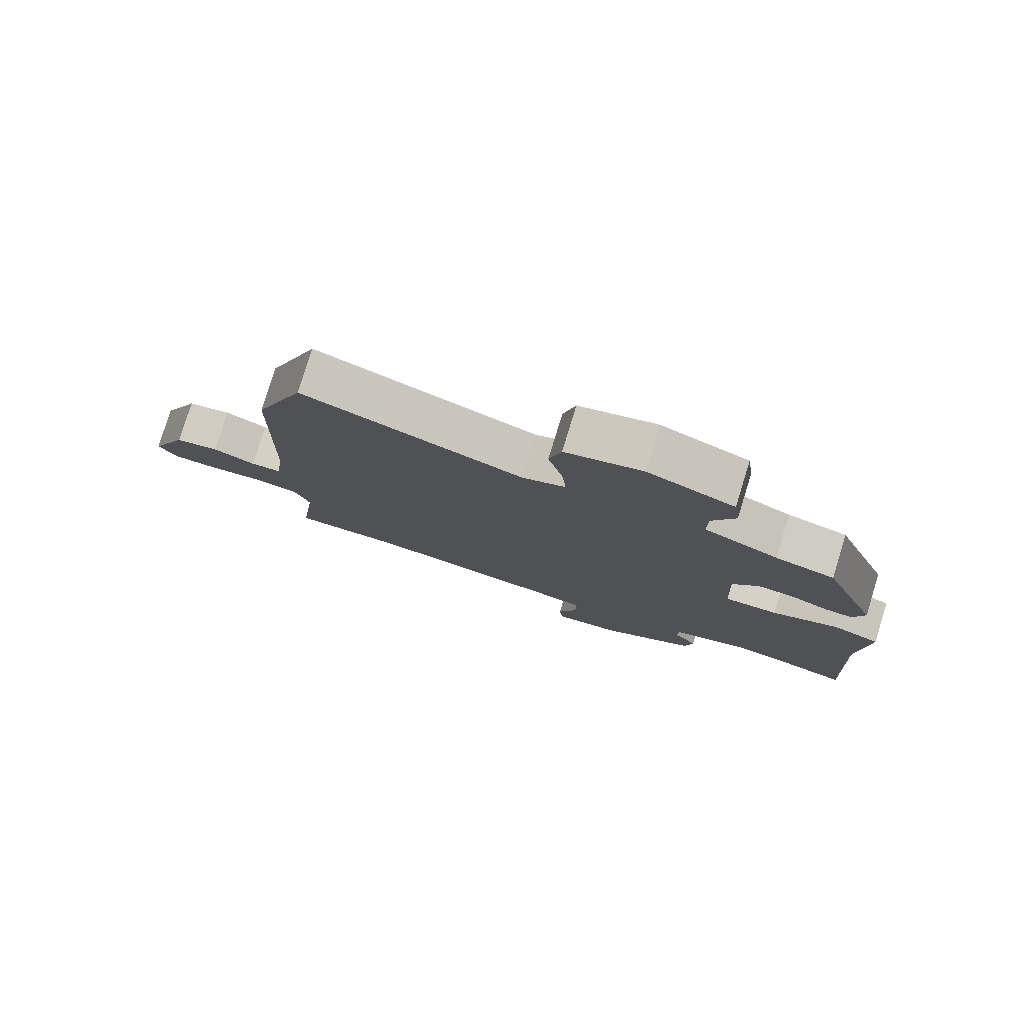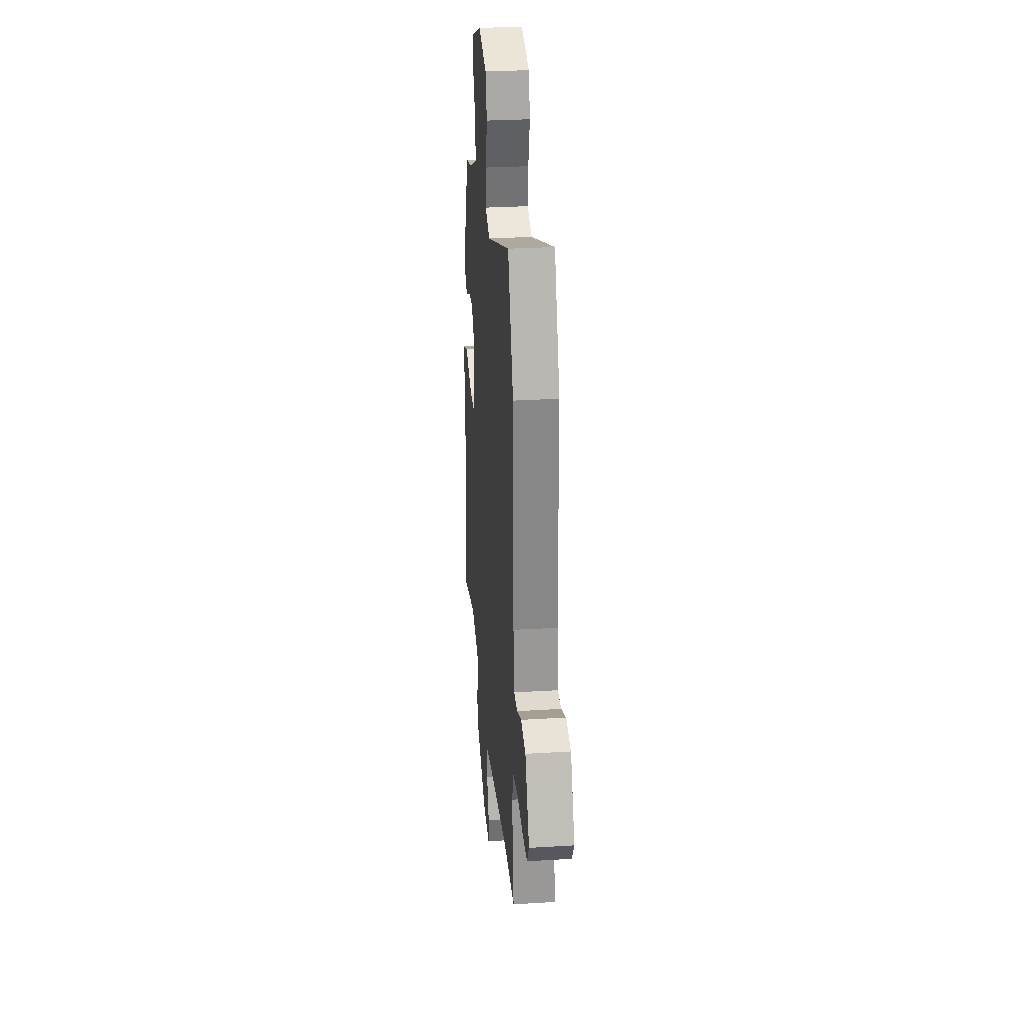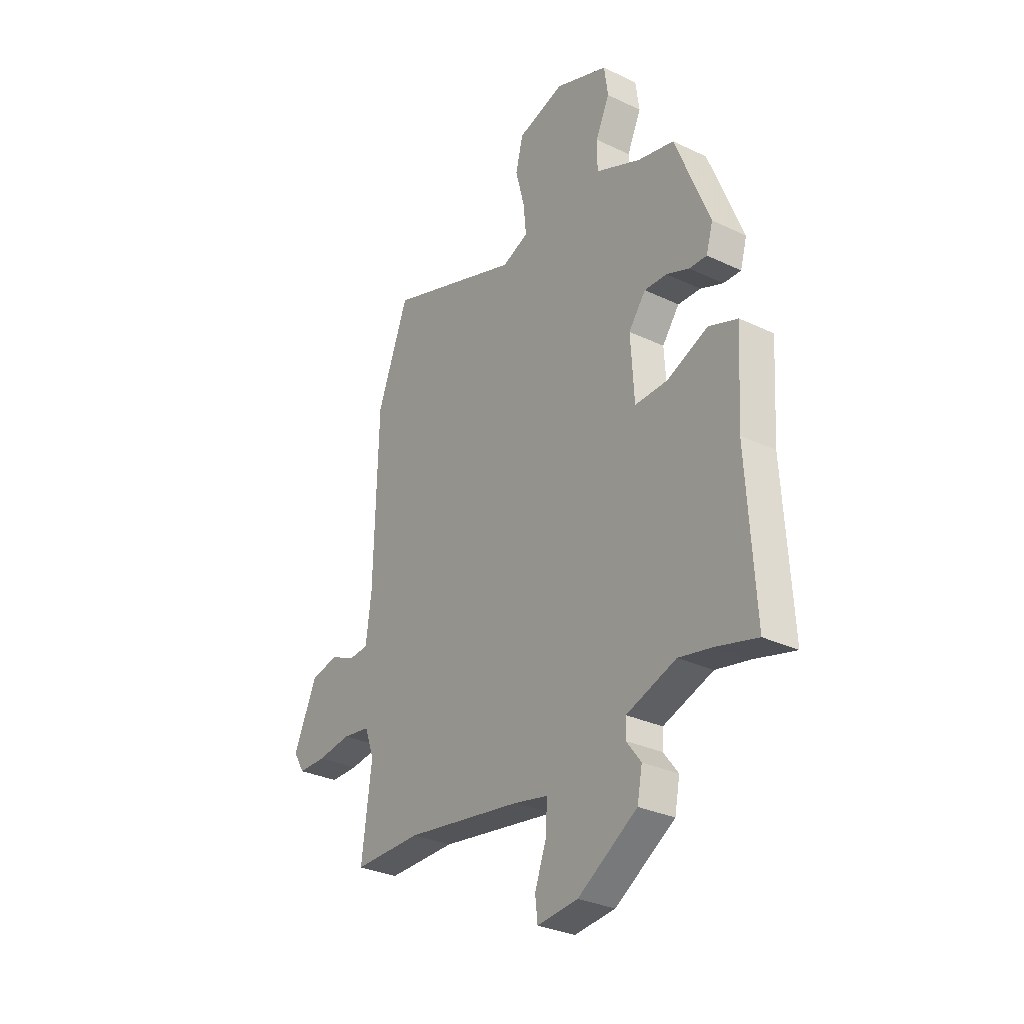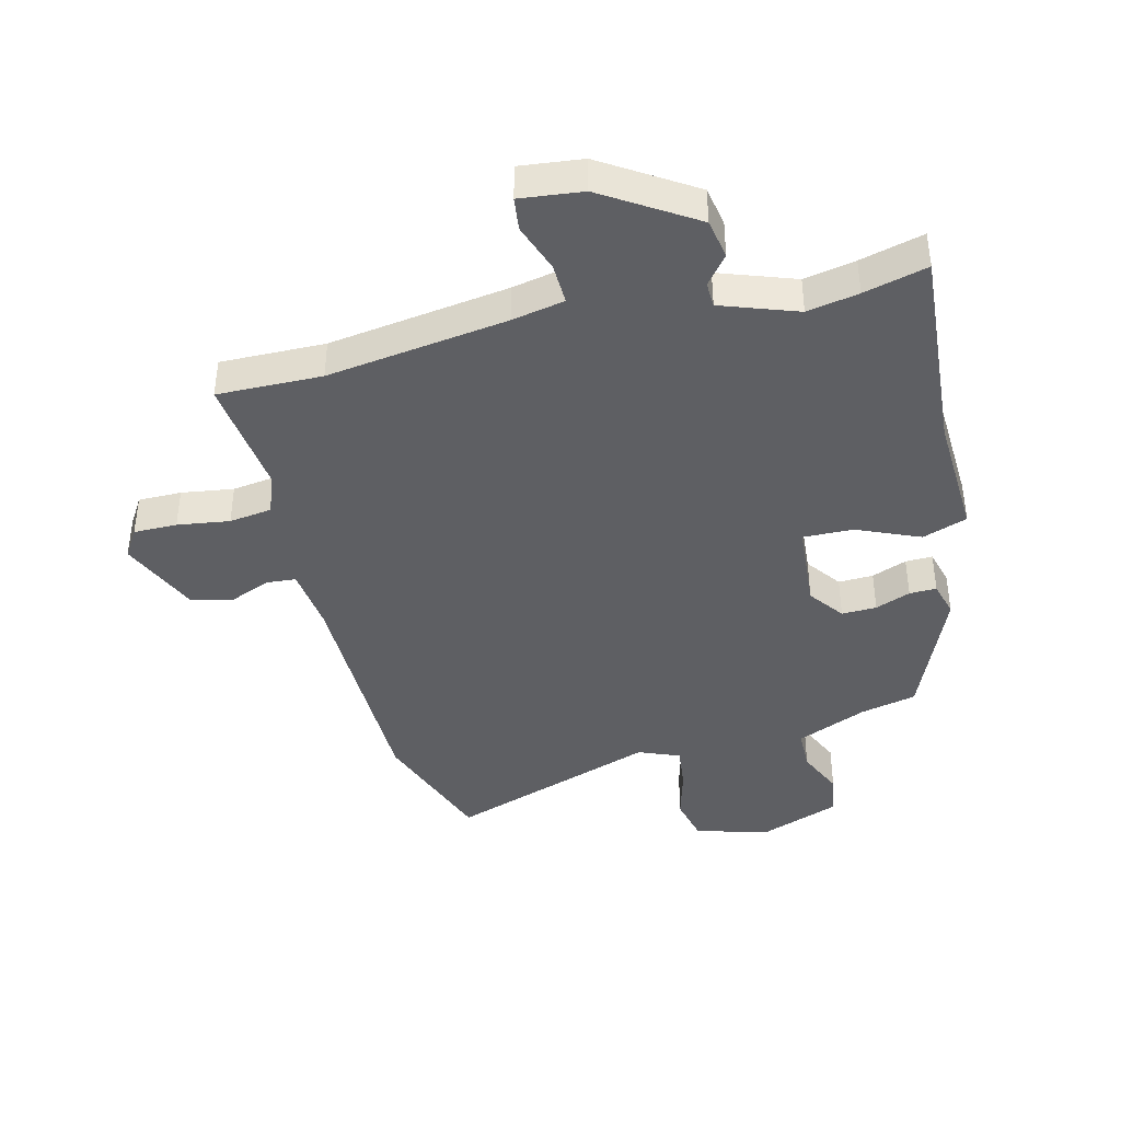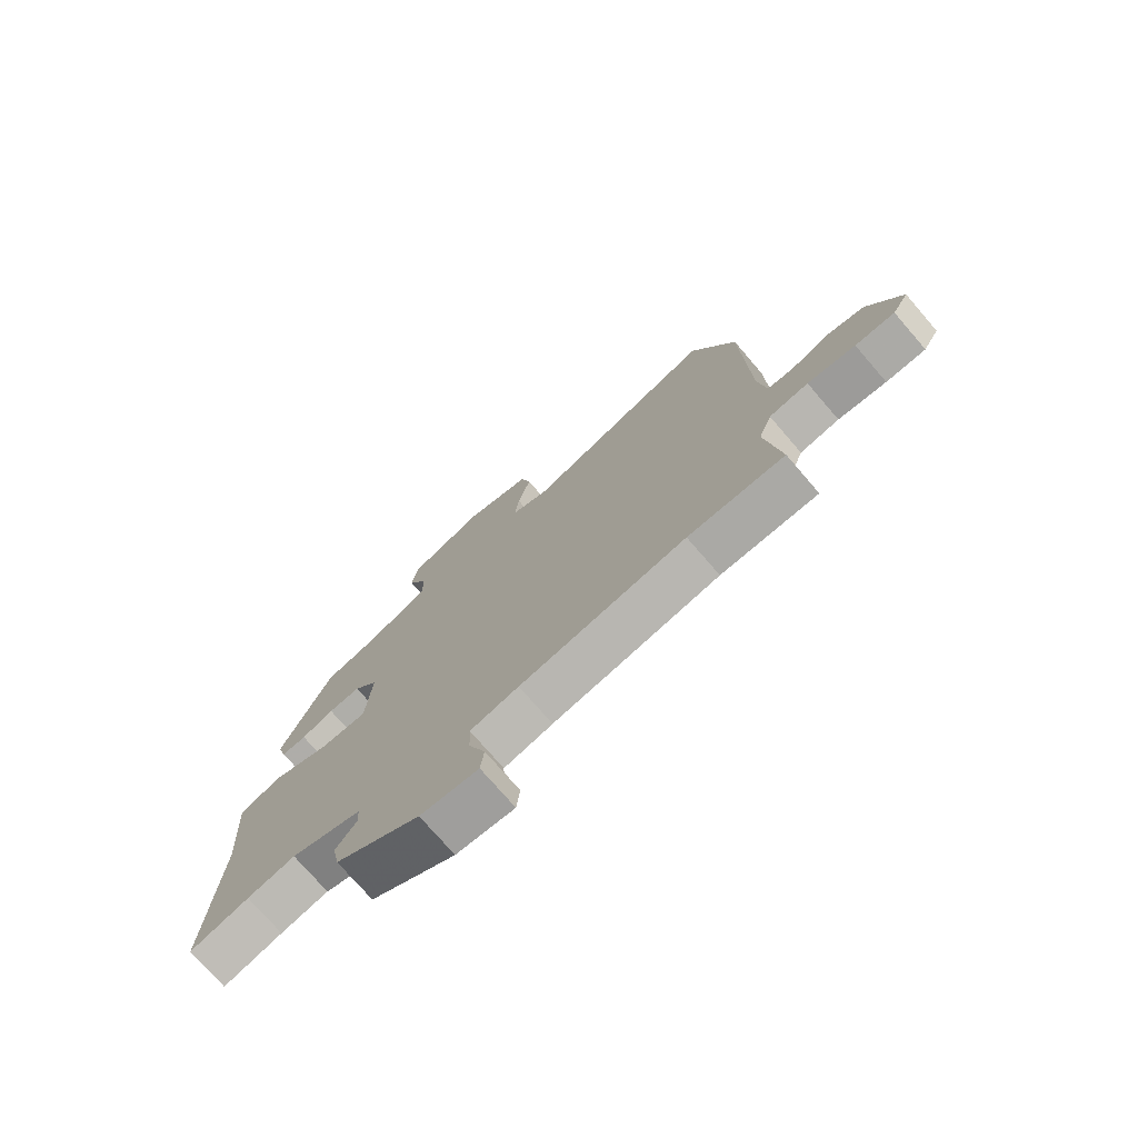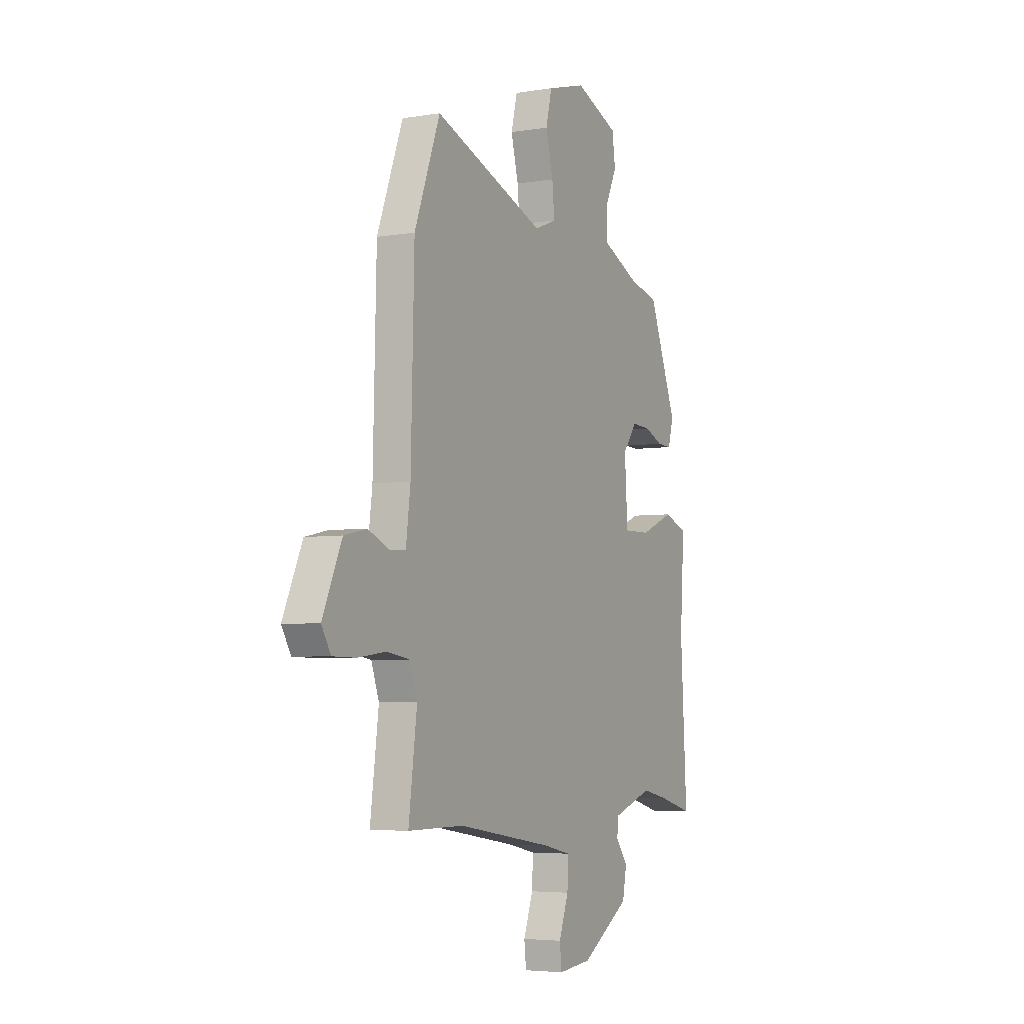
<metadata>
{"format":"obj","ext":"obj","renderer":"f3d","projection":"perspective","resolution":1024,"background":"white","views":[{"elev":79.3,"azim":-162.9,"up":"+Z"},{"elev":29.2,"azim":84.8,"up":"+Z"},{"elev":-30.6,"azim":-124.5,"up":"+Z"},{"elev":-41.0,"azim":-166.9,"up":"+Y"},{"elev":-75.3,"azim":40.8,"up":"+Z"},{"elev":-4.7,"azim":117.7,"up":"+Z"}]}
</metadata>
<code>
v 0.441 0.07 0.657
v 0.521 0.07 0.445
v 0.531 0.07 0.046
v 0.545 0.07 -0.063
v 0.594 0.07 -0.066
v 0.661 0.07 -0.037
v 0.731 0.07 -0.052
v 0.791 0.07 -0.185
v 0.762 0.07 -0.233
v 0.69 0.07 -0.234
v 0.603 0.07 -0.223
v 0.532 0.07 -0.234
v 0.508 0.07 -0.301
v 0.534 0.07 -0.5
v 0.36 0.07 -0.5
v 0.061 0.07 -0.548
v -0.026 0.07 -0.567
v -0.023 0.07 -0.635
v 0.007 0.07 -0.716
v 0.001 0.07 -0.771
v -0.103 0.07 -0.761
v -0.255 0.07 -0.667
v -0.268 0.07 -0.601
v -0.231 0.07 -0.552
v -0.233 0.07 -0.51
v -0.36 0.07 -0.467
v -0.445 0.07 -0.485
v -0.55 0.07 -0.514
v -0.53 0.07 -0.168
v -0.543 0.07 0.038
v -0.469 0.07 0.066
v -0.364 0.07 0.023
v -0.28 0.07 0.022
v -0.271 0.07 0.17
v -0.315 0.07 0.228
v -0.373 0.07 0.225
v -0.431 0.07 0.201
v -0.476 0.07 0.199
v -0.493 0.07 0.258
v -0.405 0.07 0.48
v -0.312 0.07 0.503
v -0.195 0.07 0.556
v -0.195 0.07 0.627
v -0.231 0.07 0.704
v -0.221 0.07 0.775
v -0.085 0.07 0.829
v 0.036 0.07 0.795
v 0.055 0.07 0.719
v 0.032 0.07 0.63
v 0.025 0.07 0.557
v 0.093 0.07 0.53
v 0.441 0 0.657
v 0.521 0 0.445
v 0.531 0 0.046
v 0.545 0 -0.063
v 0.594 0 -0.066
v 0.661 0 -0.037
v 0.731 0 -0.052
v 0.791 0 -0.185
v 0.762 0 -0.233
v 0.69 0 -0.234
v 0.603 0 -0.223
v 0.532 0 -0.234
v 0.508 0 -0.301
v 0.534 0 -0.5
v 0.36 0 -0.5
v 0.061 0 -0.548
v -0.026 0 -0.567
v -0.023 0 -0.635
v 0.007 0 -0.716
v 0.001 0 -0.771
v -0.103 0 -0.761
v -0.255 0 -0.667
v -0.268 0 -0.601
v -0.231 0 -0.552
v -0.233 0 -0.51
v -0.36 0 -0.467
v -0.445 0 -0.485
v -0.55 0 -0.514
v -0.53 0 -0.168
v -0.543 0 0.038
v -0.469 0 0.066
v -0.364 0 0.023
v -0.28 0 0.022
v -0.271 0 0.17
v -0.315 0 0.228
v -0.373 0 0.225
v -0.431 0 0.201
v -0.476 0 0.199
v -0.493 0 0.258
v -0.405 0 0.48
v -0.312 0 0.503
v -0.195 0 0.556
v -0.195 0 0.627
v -0.231 0 0.704
v -0.221 0 0.775
v -0.085 0 0.829
v 0.036 0 0.795
v 0.055 0 0.719
v 0.032 0 0.63
v 0.025 0 0.557
v 0.093 0 0.53
f 47 48 49
f 46 47 49
f 45 46 49
f 44 45 49
f 43 44 49
f 42 43 49 50
f 41 42 50 51
f 40 41 51
f 39 40 51
f 38 39 51
f 37 38 51
f 36 37 51
f 29 30 31 32
f 29 32 33
f 28 29 33
f 27 28 33
f 26 27 33
f 25 26 33
f 22 23 24
f 21 22 24
f 20 21 24
f 19 20 24
f 18 19 24
f 17 18 24 25
f 25 33 34
f 17 25 34
f 16 17 34
f 13 14 15
f 15 16 34
f 13 15 34
f 12 13 34
f 9 10 11
f 8 9 11
f 7 8 11
f 6 7 11
f 5 6 11
f 4 5 11 12
f 51 1 2 3
f 12 34 35
f 4 12 35
f 3 4 35
f 51 3 35
f 35 36 51
f 100 99 98
f 100 98 97
f 100 97 96
f 100 96 95
f 100 95 94
f 101 100 94 93
f 102 101 93 92
f 102 92 91
f 102 91 90
f 102 90 89
f 102 89 88
f 102 88 87
f 83 82 81 80
f 84 83 80
f 84 80 79
f 84 79 78
f 84 78 77
f 84 77 76
f 75 74 73
f 75 73 72
f 75 72 71
f 75 71 70
f 75 70 69
f 76 75 69 68
f 85 84 76
f 85 76 68
f 85 68 67
f 66 65 64
f 85 67 66
f 85 66 64
f 85 64 63
f 62 61 60
f 62 60 59
f 62 59 58
f 62 58 57
f 62 57 56
f 63 62 56 55
f 54 53 52 102
f 86 85 63
f 86 63 55
f 86 55 54
f 86 54 102
f 102 87 86
f 1 52 53 2
f 2 53 54 3
f 3 54 55 4
f 4 55 56 5
f 5 56 57 6
f 6 57 58 7
f 7 58 59 8
f 8 59 60 9
f 9 60 61 10
f 10 61 62 11
f 11 62 63 12
f 12 63 64 13
f 13 64 65 14
f 14 65 66 15
f 15 66 67 16
f 16 67 68 17
f 17 68 69 18
f 18 69 70 19
f 19 70 71 20
f 20 71 72 21
f 21 72 73 22
f 22 73 74 23
f 23 74 75 24
f 24 75 76 25
f 25 76 77 26
f 26 77 78 27
f 27 78 79 28
f 28 79 80 29
f 29 80 81 30
f 30 81 82 31
f 31 82 83 32
f 32 83 84 33
f 33 84 85 34
f 34 85 86 35
f 35 86 87 36
f 36 87 88 37
f 37 88 89 38
f 38 89 90 39
f 39 90 91 40
f 40 91 92 41
f 41 92 93 42
f 42 93 94 43
f 43 94 95 44
f 44 95 96 45
f 45 96 97 46
f 46 97 98 47
f 47 98 99 48
f 48 99 100 49
f 49 100 101 50
f 50 101 102 51
f 51 102 52 1

</code>
